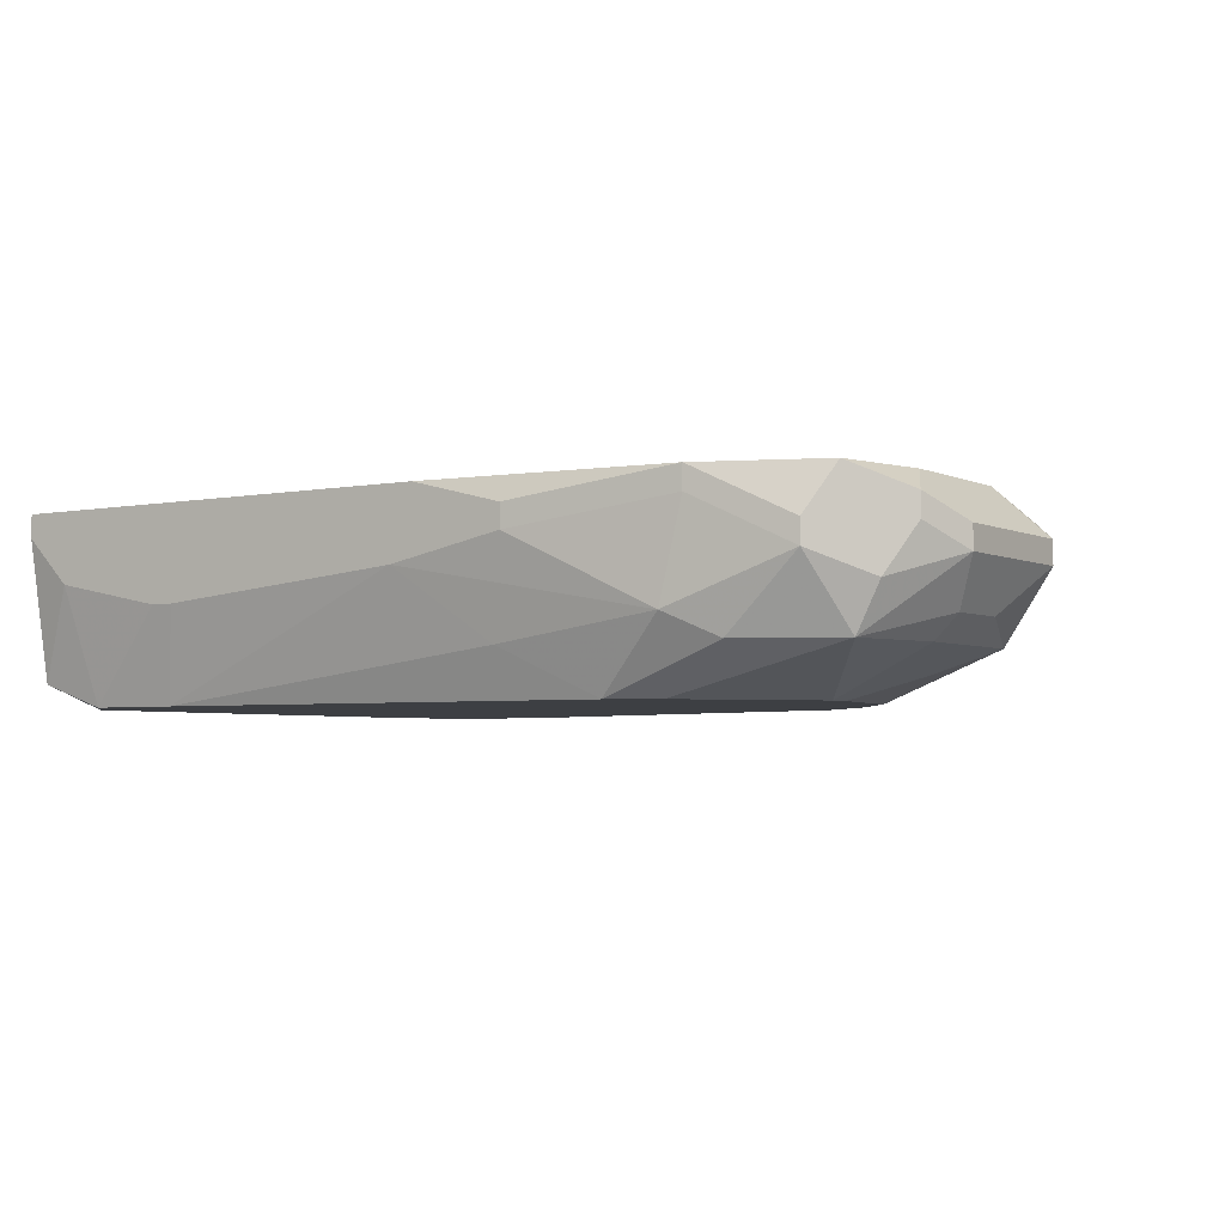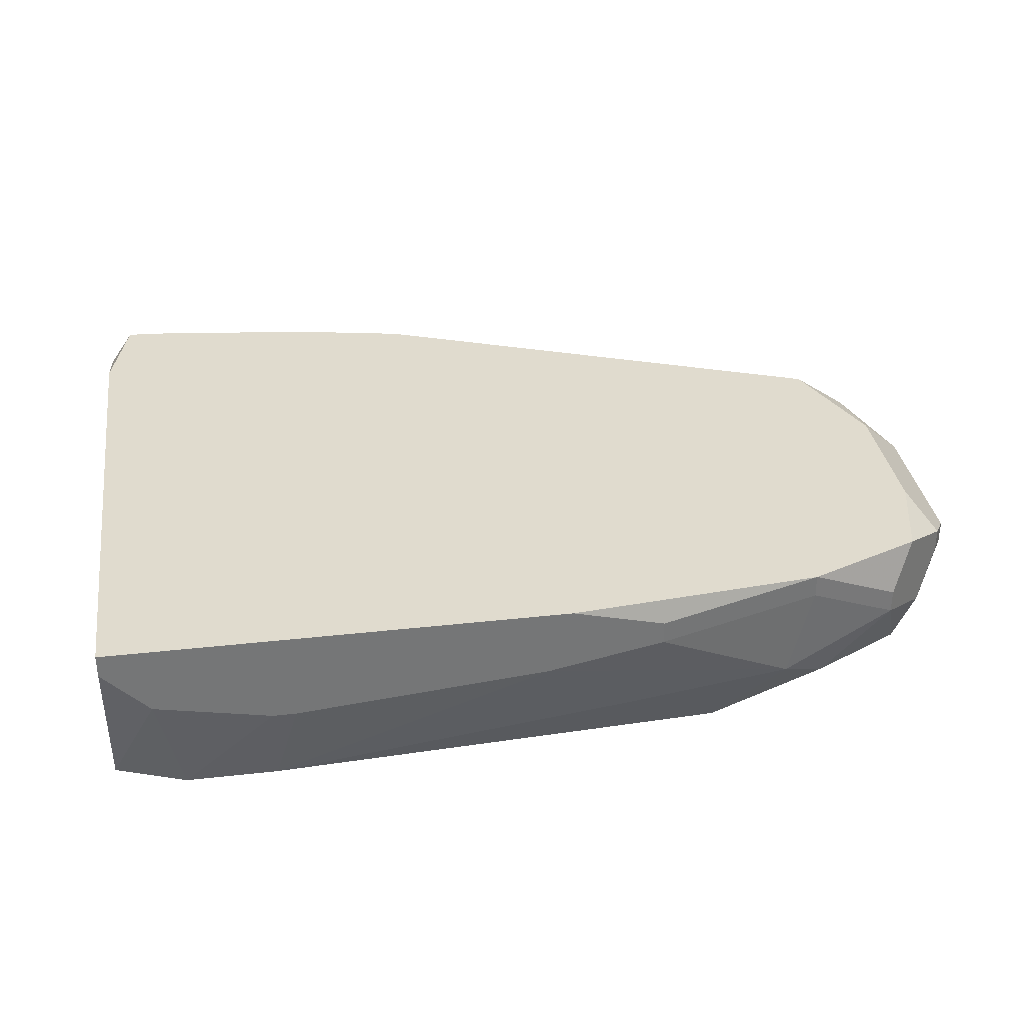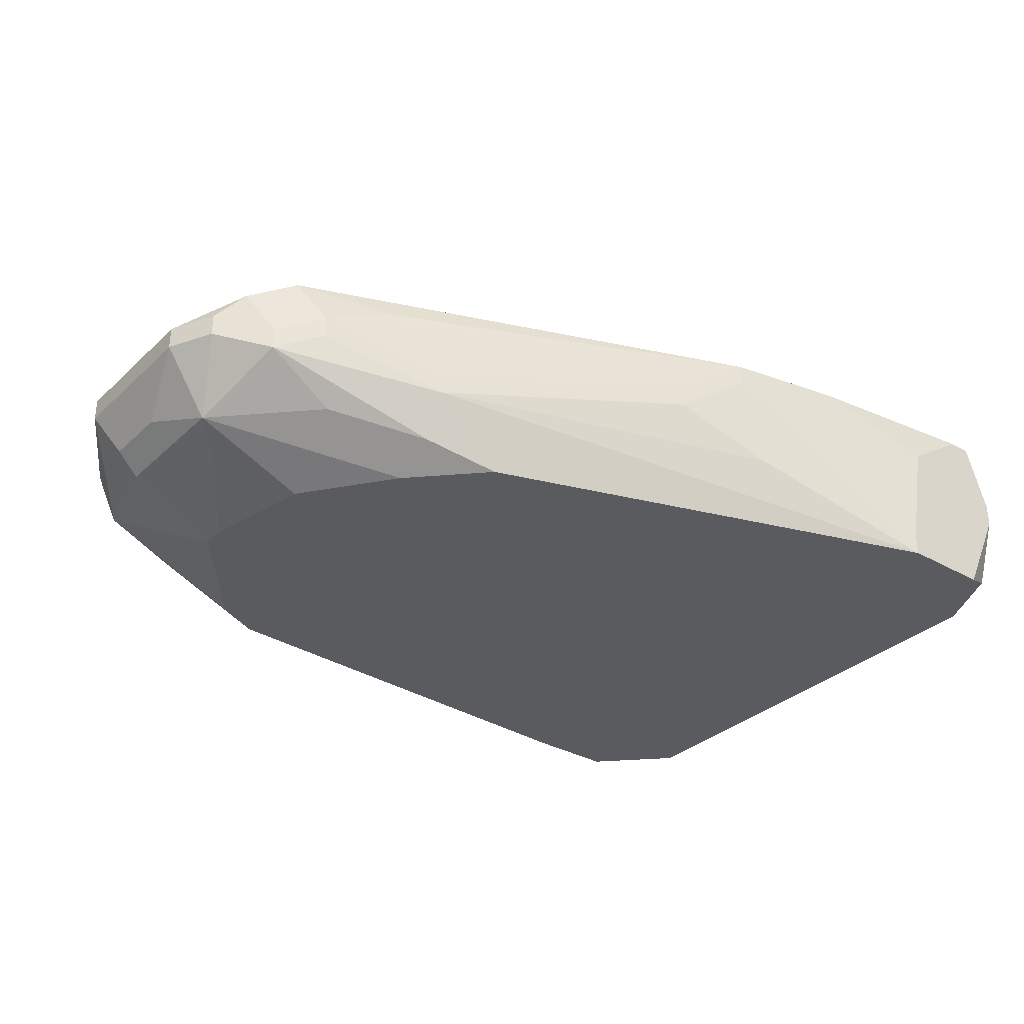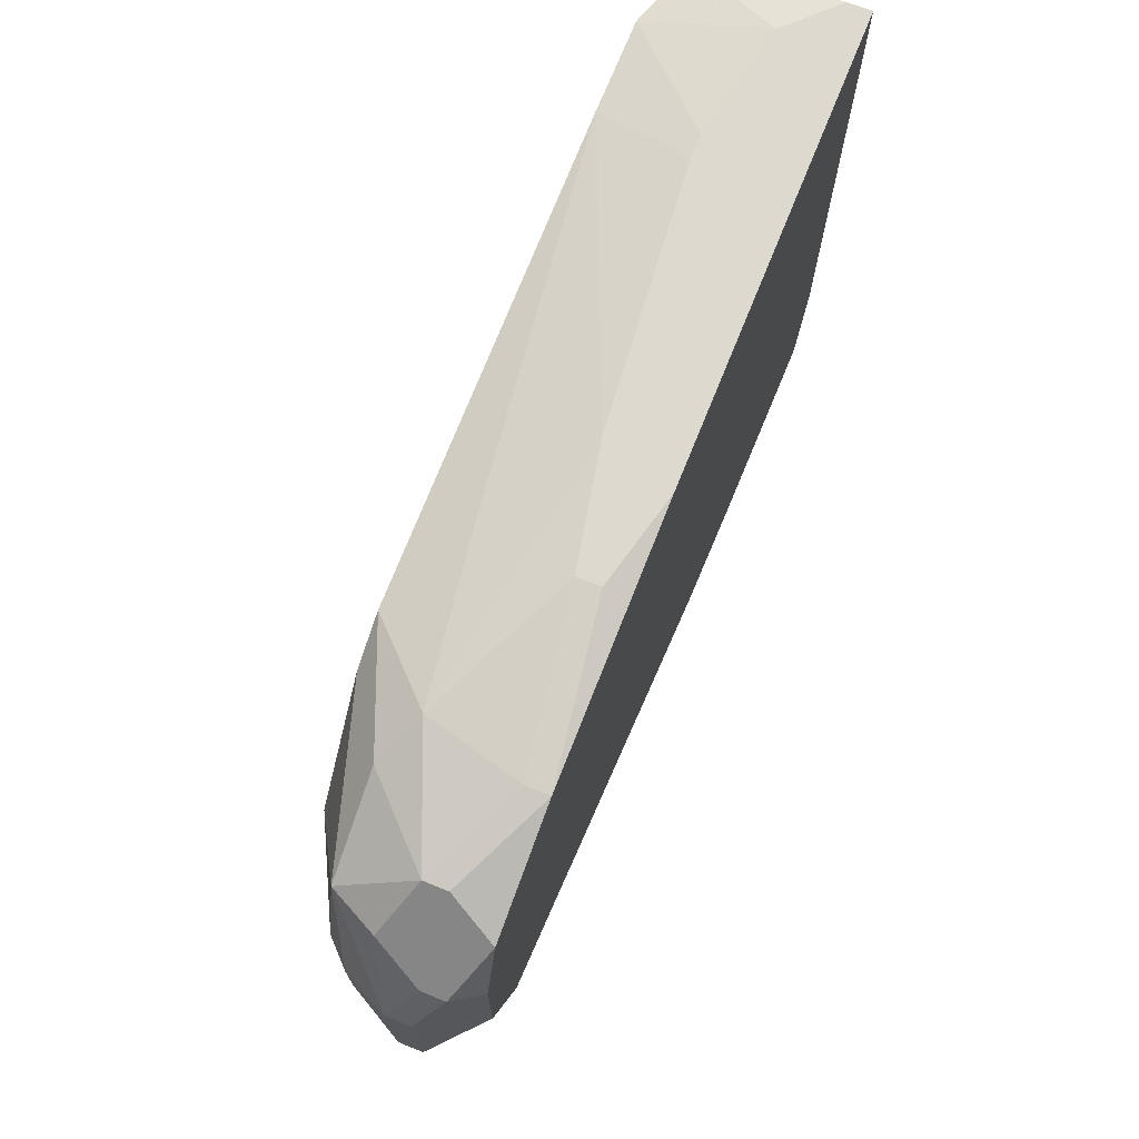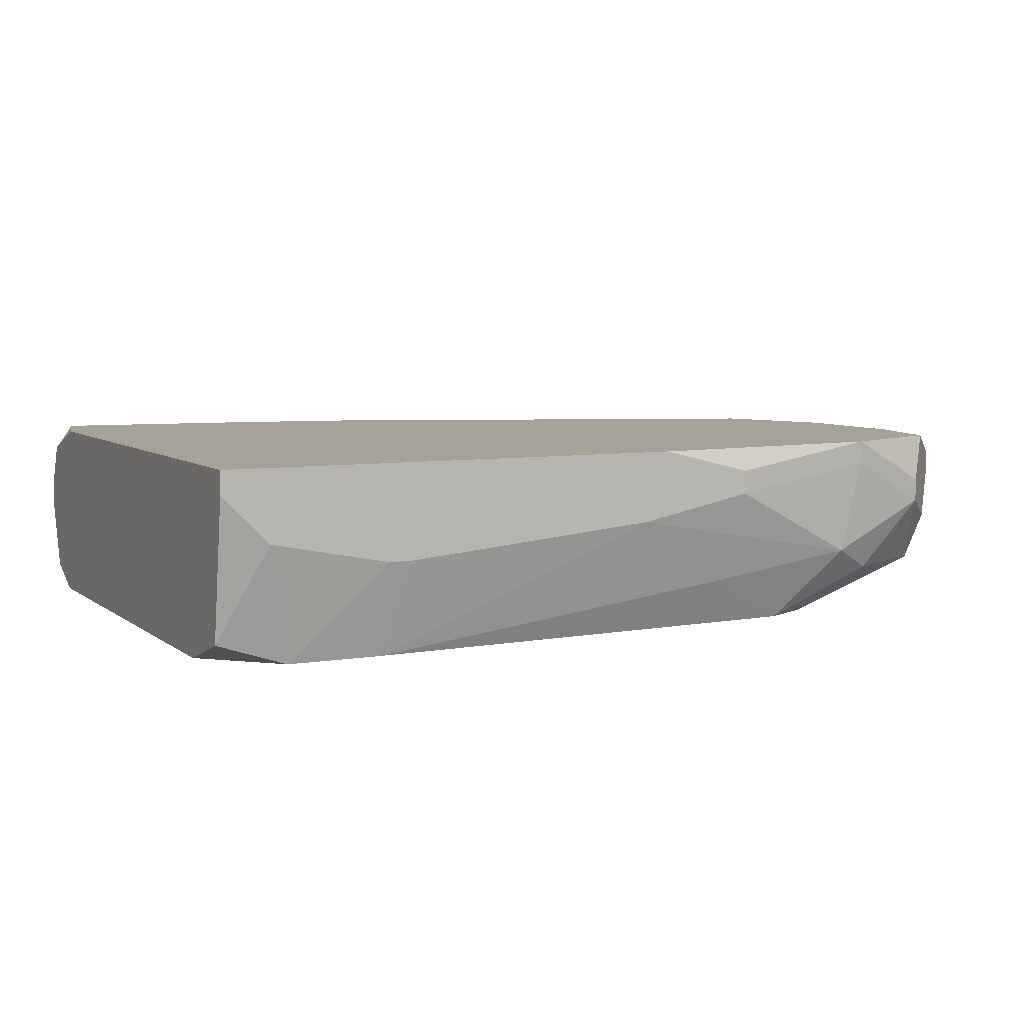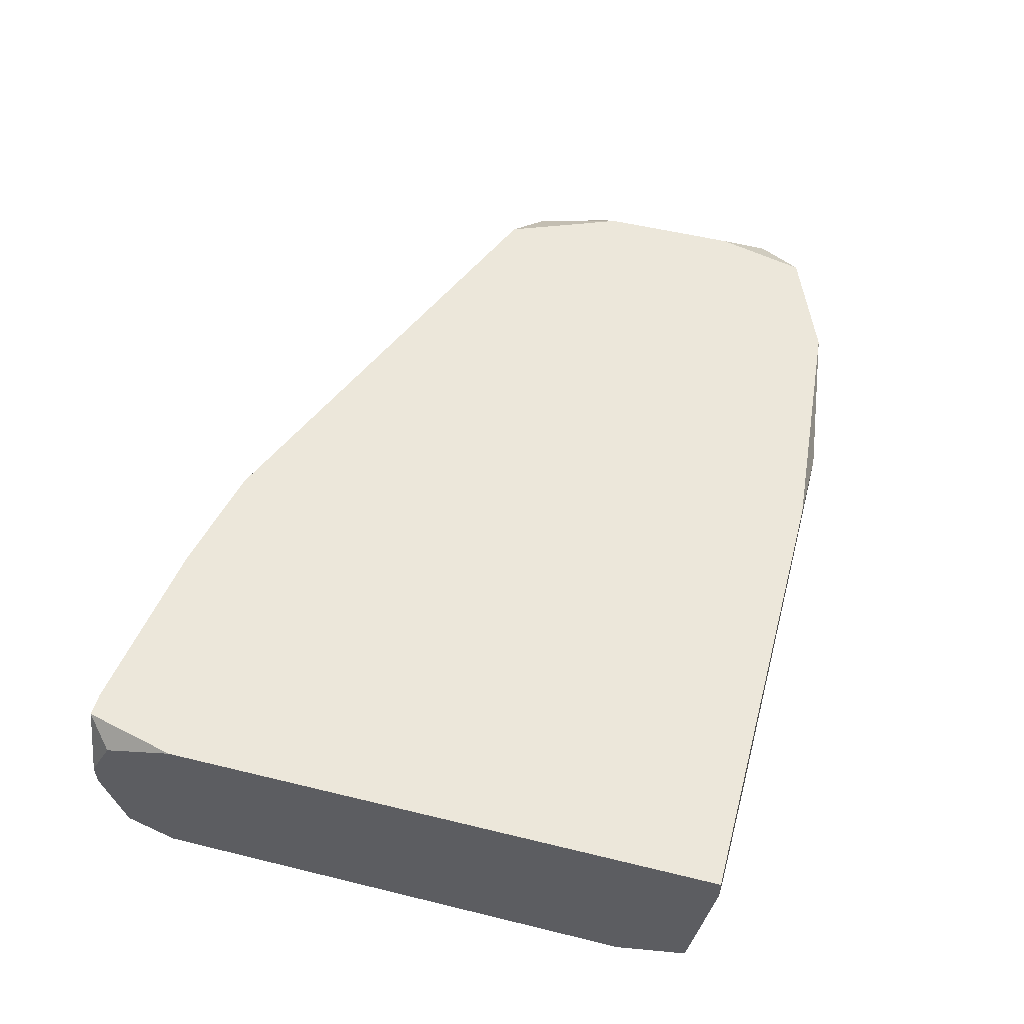
<metadata>
{"format":"obj","ext":"obj","renderer":"f3d","projection":"perspective","resolution":1024,"background":"white","views":[{"elev":-3.8,"azim":-146.4,"up":"+Z"},{"elev":33.7,"azim":171.3,"up":"+Z"},{"elev":-32.7,"azim":-38.3,"up":"+Z"},{"elev":71.5,"azim":-68.1,"up":"+Y"},{"elev":6.4,"azim":153.5,"up":"+Z"},{"elev":51.9,"azim":104.9,"up":"+Z"}]}
</metadata>
<code>
v -0.005187 -0.002175 -0.006358
v 0.01816 0.006206 -0.004562
v 0.01816 0.006206 -0.005161
v 0.01816 0.005608 -0.008753
v -0.005187 -0.002175 -0.005759
v 0.01816 0.003812 -0.009351
v 0.01816 -0.008161 -0.004562
v 0.01816 -0.00876 -0.009351
v 0.01816 -0.009957 -0.005161
v 0.01816 -0.009957 -0.008753
v 0.01816 -0.01056 -0.006358
v 0.01816 -0.01056 -0.006957
v 0.01756 -0.01056 -0.004562
v 0.01696 -0.01056 -0.004562
v 0.01696 0.006206 -0.006358
v 0.01696 -0.01056 -0.009351
v 0.01636 0.005608 -0.009351
v 0.01517 -0.01056 -0.005759
v 0.01457 -0.01056 -0.008753
v 0.01457 -0.01056 -0.009351
v 0.01397 0.005608 -0.009351
v 0.01337 0.006206 -0.006957
v 0.01397 0.006206 -0.006957
v 0.01217 -0.009957 -0.004562
v 0.009779 -0.009359 -0.007555
v 0.009181 -0.009359 -0.004562
v 0.009181 -0.009359 -0.005161
v 0.007385 -0.00876 -0.005759
v 0.007385 -0.00876 -0.006358
v 0.006786 0.006206 -0.006358
v 0.006187 0.006206 -0.004562
v 0.004391 0.005608 -0.008154
v 0.003793 0.006206 -0.005161
v 0.003793 0.006206 -0.005759
v 0.002595 -0.006365 -0.009351
v 0.001997 0.005009 -0.009351
v 0.0007995 0.00441 -0.009351
v 0.0007995 -0.004569 -0.009351
v 0.0007995 -0.005767 -0.008753
v 0.0007995 -0.006365 -0.006957
v 0.0007995 -0.006365 -0.007555
v 0.0002008 0.005608 -0.007555
v -0.0003979 0.005608 -0.004562
v -0.0003979 0.005608 -0.005161
v -0.0003979 -0.005767 -0.005161
v -0.0009965 0.005009 -0.008154
v -0.0009965 -0.002175 -0.009351
v -0.001595 0.001417 -0.009351
v -0.001595 0.0008185 -0.009351
v -0.001595 -0.004569 -0.008154
v -0.002194 -0.005168 -0.005759
v -0.005187 0.002016 -0.006358
v -0.002194 -0.005168 -0.006358
v -0.002793 0.005009 -0.005759
v -0.002793 0.005009 -0.006358
v -0.005187 0.002016 -0.005759
v -0.004589 -0.003372 -0.006358
v -0.002793 -0.0009775 -0.008753
v -0.002793 -0.004569 -0.004562
v -0.003391 0.00441 -0.004562
v -0.004589 -0.003372 -0.005759
v -0.003391 0.003812 -0.008154
v -0.003391 -0.004569 -0.006358
v -0.003391 -0.004569 -0.006957
v -0.00399 0.003812 -0.006957
v -0.00399 0.002016 -0.004562
v -0.00399 0.001417 -0.008154
v -0.00399 -0.001576 -0.004562
v -0.00399 -0.002175 -0.008154
v -0.00399 -0.003971 -0.005161
v -0.004589 0.003213 -0.005161
v -0.004589 0.003213 -0.005759
v -0.004589 0.001417 -0.007555
v -0.004589 -0.0003788 -0.007555
f 4 6 17
f 9 7 13
f 46 55 42
f 46 42 36
f 46 36 37
f 34 30 42
f 15 4 17
f 15 17 23
f 11 9 13
f 71 68 66
f 71 66 60
f 14 24 18
f 25 29 41
f 32 21 36
f 32 36 42
f 32 42 30
f 32 30 21
f 22 21 30
f 22 23 17
f 22 17 21
f 39 35 41
f 70 59 68
f 44 34 42
f 44 42 55
f 3 4 15
f 27 29 25
f 45 26 59
f 28 29 27
f 28 27 26
f 38 35 39
f 38 39 50
f 38 50 69
f 38 69 47
f 58 47 69
f 58 69 49
f 58 49 47
f 5 61 70
f 5 70 68
f 5 68 71
f 5 71 56
f 64 57 69
f 64 69 50
f 64 50 39
f 64 39 41
f 54 55 72
f 54 72 71
f 54 71 60
f 43 44 55
f 43 55 54
f 43 54 60
f 43 60 66
f 43 66 68
f 43 68 59
f 43 59 26
f 43 26 24
f 43 24 14
f 43 14 13
f 43 13 7
f 43 7 2
f 43 2 31
f 62 55 46
f 62 46 37
f 62 37 48
f 19 18 24
f 19 24 26
f 10 16 8
f 10 8 6
f 10 6 4
f 10 4 3
f 10 3 2
f 10 2 7
f 10 7 9
f 10 9 11
f 10 11 12
f 10 12 16
f 40 28 26
f 40 41 29
f 40 29 28
f 1 69 57
f 1 57 61
f 1 61 5
f 51 40 26
f 51 26 45
f 51 45 59
f 51 59 70
f 33 43 31
f 33 31 2
f 33 2 3
f 33 3 15
f 33 15 23
f 33 23 22
f 33 22 30
f 33 30 34
f 33 34 44
f 33 44 43
f 65 72 55
f 65 55 62
f 67 62 48
f 67 48 49
f 67 49 69
f 67 73 62
f 20 19 26
f 20 26 27
f 20 27 25
f 20 25 41
f 20 41 35
f 20 35 38
f 20 38 47
f 20 47 49
f 20 49 48
f 20 48 37
f 20 37 36
f 20 36 21
f 20 21 17
f 20 17 6
f 20 6 8
f 20 8 16
f 20 16 12
f 20 12 11
f 20 11 13
f 20 13 14
f 20 14 18
f 20 18 19
f 74 73 67
f 74 67 69
f 74 69 1
f 53 64 41
f 53 41 40
f 53 40 51
f 63 51 70
f 63 70 61
f 63 61 57
f 63 57 64
f 63 64 53
f 63 53 51
f 52 65 62
f 52 62 73
f 52 73 74
f 52 74 1
f 52 1 5
f 52 5 56
f 52 56 71
f 52 71 72
f 52 72 65

</code>
